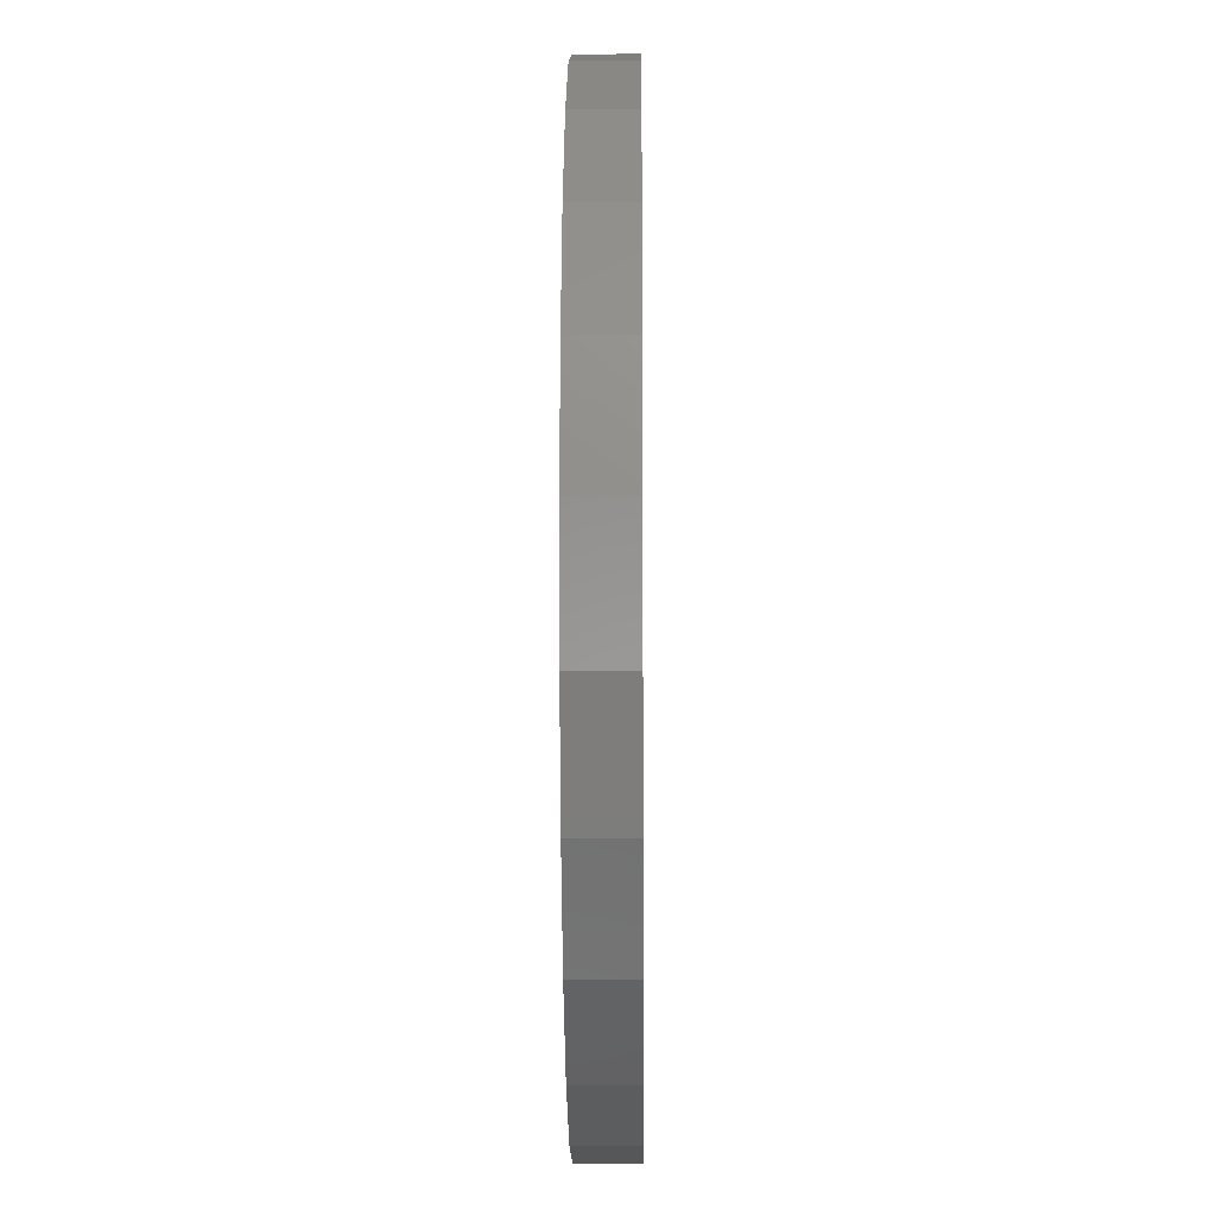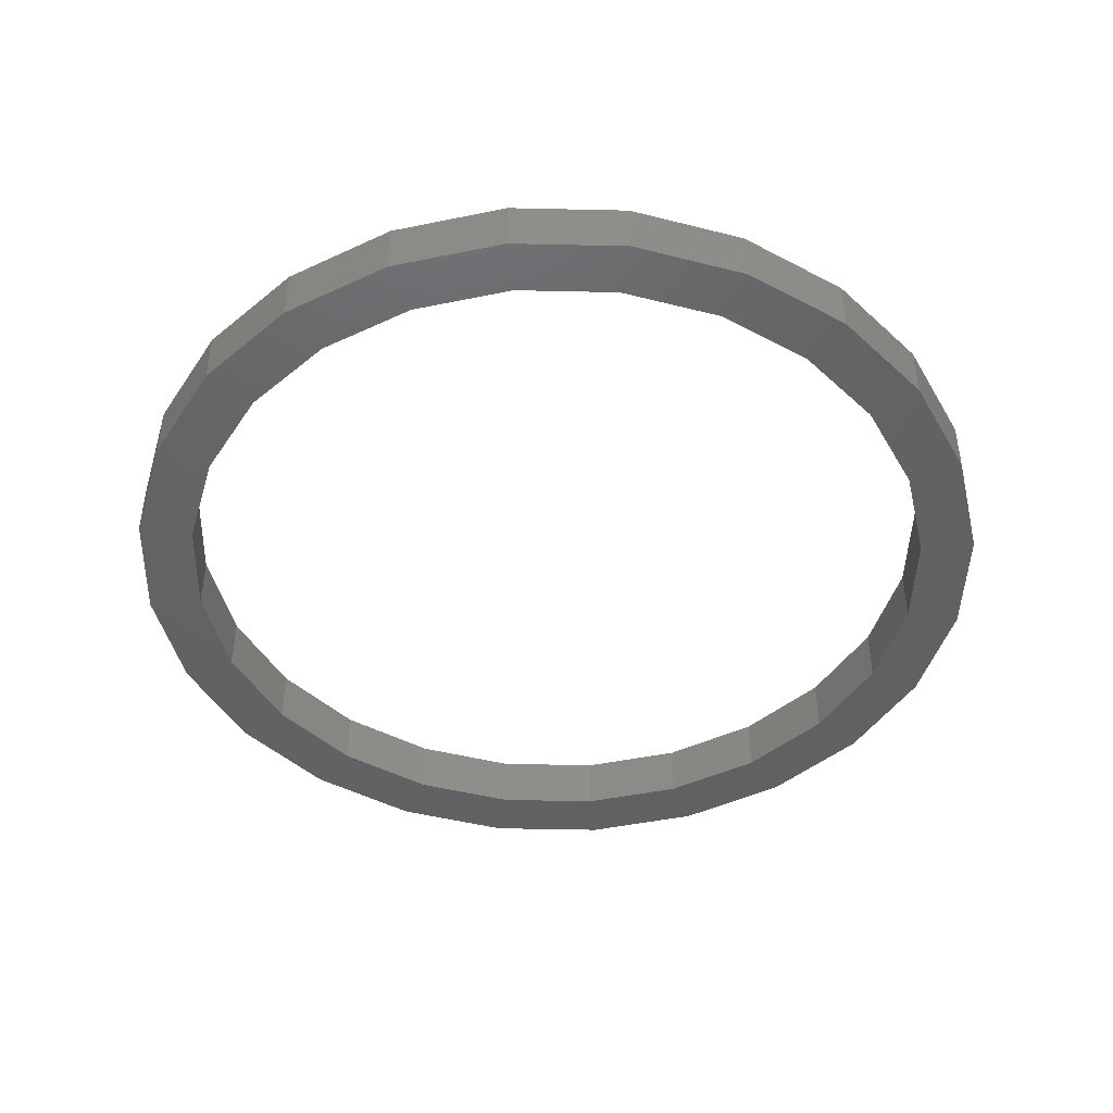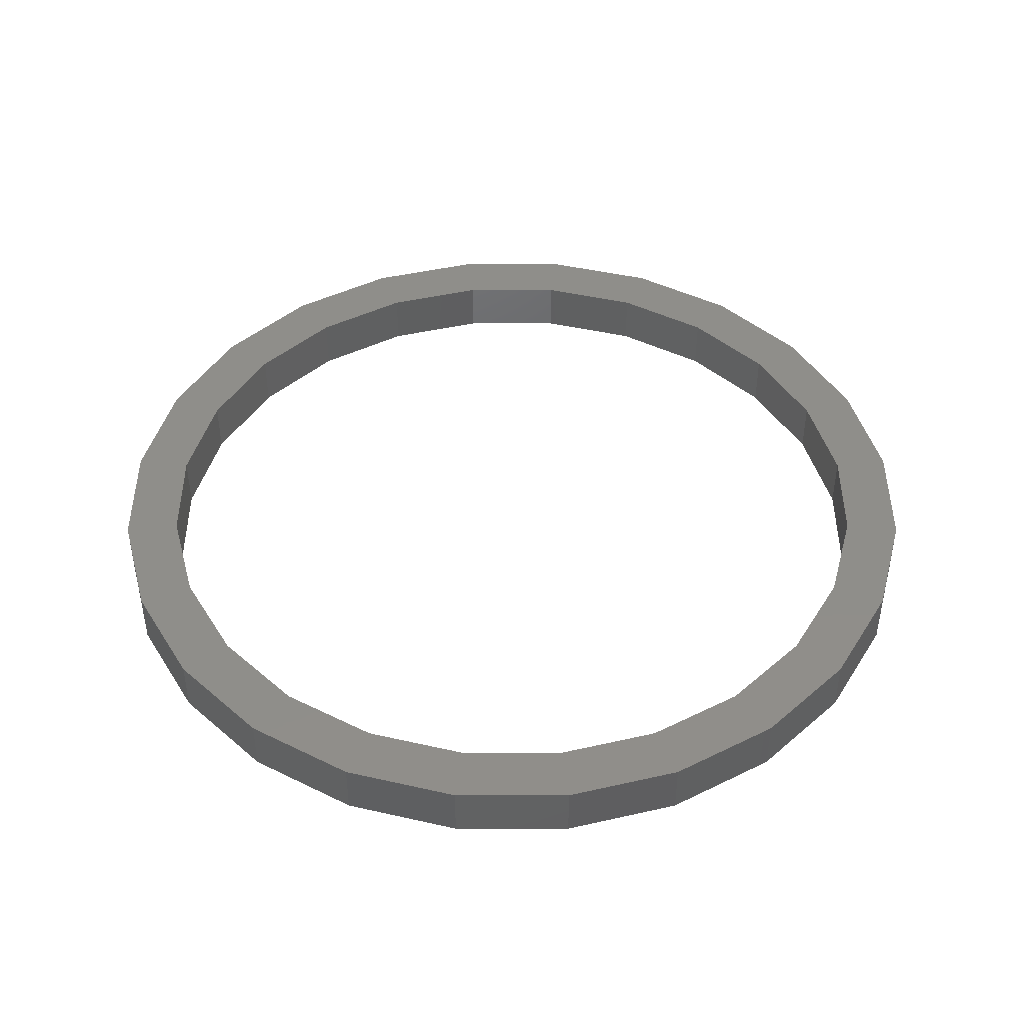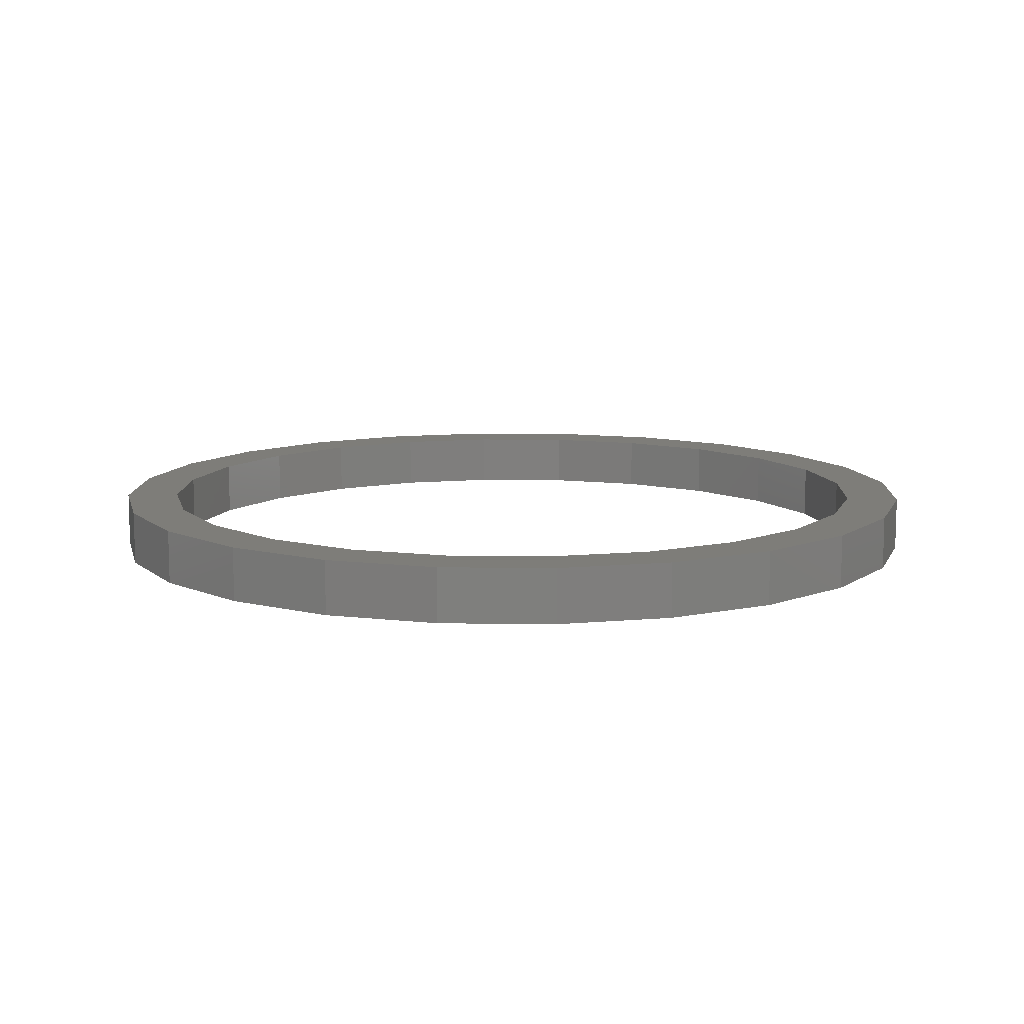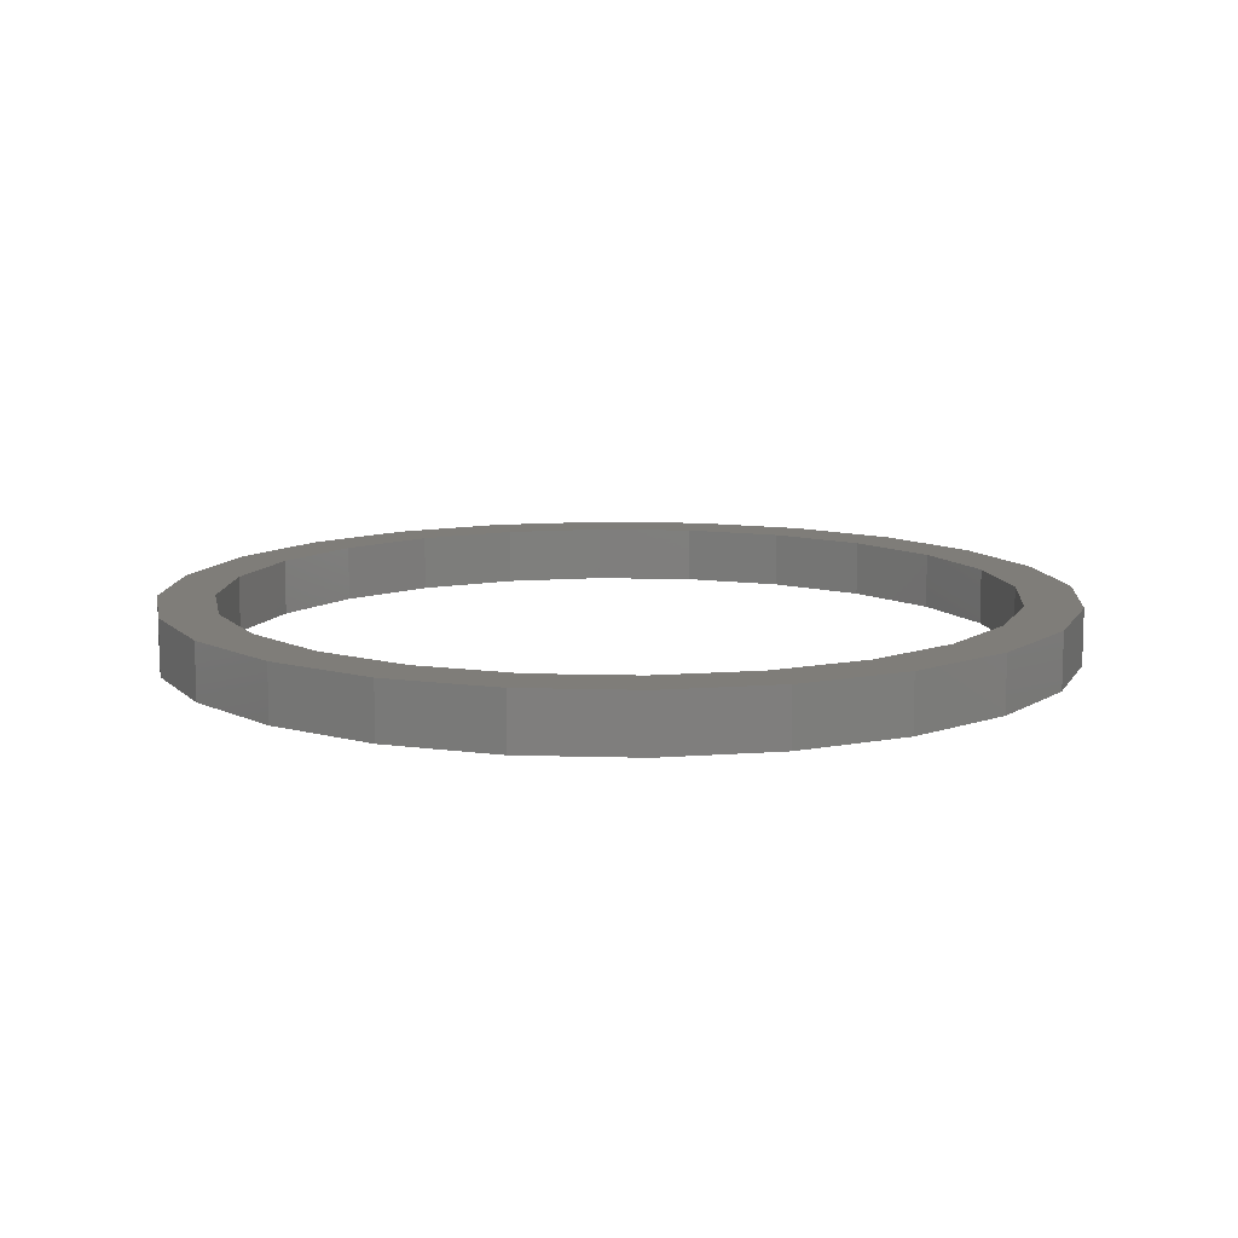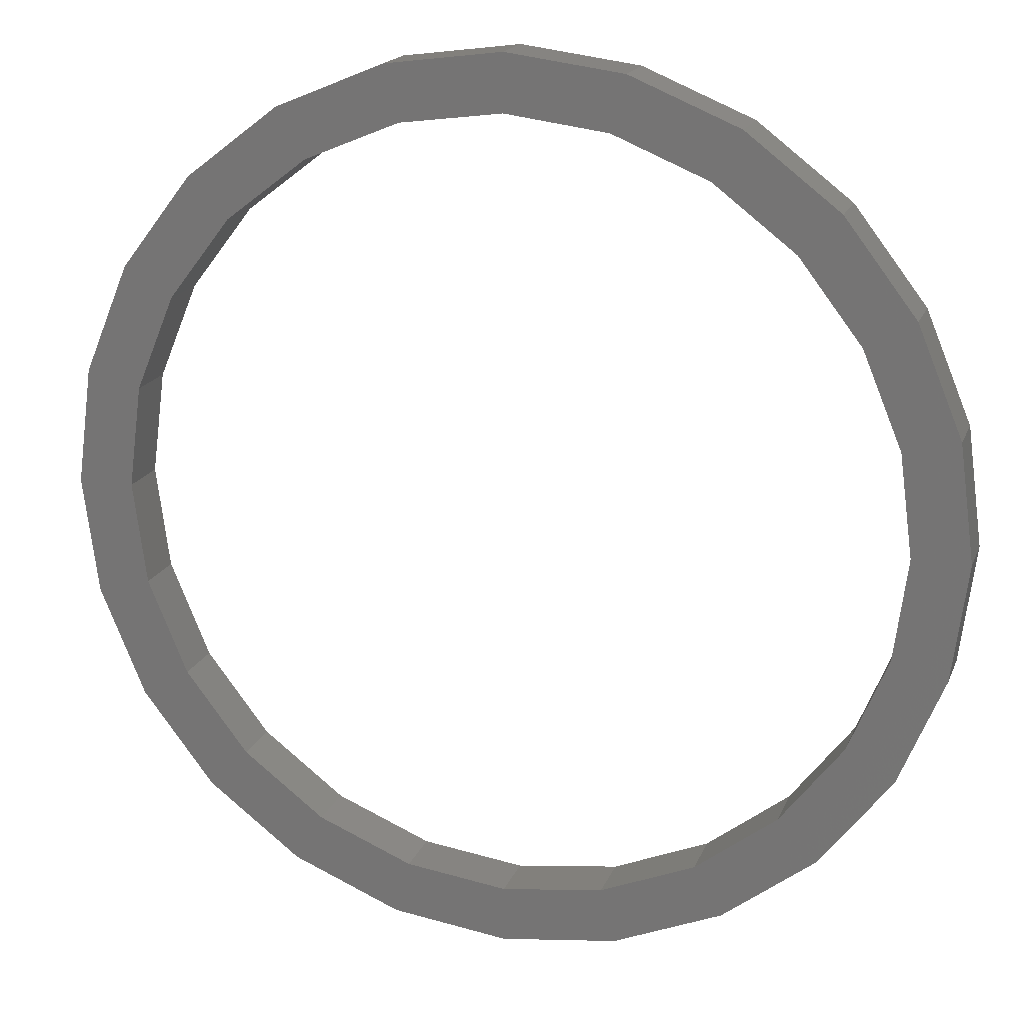
<metadata>
{"format":"stl","ext":"stl","renderer":"f3d","projection":"perspective","resolution":1024,"background":"white","views":[{"elev":-9.6,"azim":90.6,"up":"+Y"},{"elev":-44.9,"azim":111.0,"up":"+Z"},{"elev":44.2,"azim":-142.5,"up":"+Z"},{"elev":10.6,"azim":129.4,"up":"+Z"},{"elev":10.9,"azim":-33.3,"up":"+Z"},{"elev":18.0,"azim":17.1,"up":"+Y"}]}
</metadata>
<code>
# stl→obj: 96 verts, 192 faces
v -35.54 35.22 0
v -35.54 26.93 0
v -36.08 31.08 0
v -33.94 39.08 0
v -34.08 31.08 0
v -33.61 34.7 0
v -31.4 42.39 0
v -32.21 38.08 0
v -29.98 40.97 0
v -28.08 44.93 0
v -27.08 43.2 0
v -24.22 46.53 0
v -23.71 44.6 0
v -20.08 47.08 0
v -20.08 45.08 0
v -15.94 46.53 0
v -16.46 44.6 0
v -13.08 43.2 0
v -12.08 44.93 0
v -10.18 40.97 0
v -8.769 42.39 0
v -7.959 38.08 0
v -6.227 39.08 0
v -6.56 34.7 0
v -6.083 31.08 0
v -4.628 35.22 0
v -33.94 23.08 0
v -33.61 27.45 0
v -31.4 19.76 0
v -32.21 24.08 0
v -29.98 21.18 0
v -28.08 17.22 0
v -27.08 18.95 0
v -24.22 15.62 0
v -23.71 17.55 0
v -20.08 15.08 0
v -20.08 17.08 0
v -16.46 17.55 0
v -15.94 15.62 0
v -13.08 18.95 0
v -12.08 17.22 0
v -10.18 21.18 0
v -8.769 19.76 0
v -7.959 24.08 0
v -6.227 23.08 0
v -6.56 27.45 0
v -4.628 26.93 0
v -4.083 31.08 0
v -23.71 17.55 2
v -20.08 17.08 2
v -31.4 42.39 2
v -28.08 44.93 2
v -6.227 23.08 2
v -4.628 26.93 2
v -16.46 44.6 2
v -20.08 45.08 2
v -10.18 40.97 2
v -7.959 38.08 2
v -13.08 43.2 2
v -20.08 15.08 2
v -24.22 15.62 2
v -6.227 39.08 2
v -8.769 42.39 2
v -33.94 23.08 2
v -31.4 19.76 2
v -35.54 26.93 2
v -12.08 17.22 2
v -15.94 15.62 2
v -33.94 39.08 2
v -35.54 35.22 2
v -23.71 44.6 2
v -27.08 43.2 2
v -34.08 31.08 2
v -33.61 34.7 2
v -15.94 46.53 2
v -12.08 44.93 2
v -13.08 18.95 2
v -10.18 21.18 2
v -6.56 34.7 2
v -6.083 31.08 2
v -36.08 31.08 2
v -32.21 38.08 2
v -29.98 40.97 2
v -29.98 21.18 2
v -27.08 18.95 2
v -8.769 19.76 2
v -4.628 35.22 2
v -28.08 17.22 2
v -20.08 47.08 2
v -4.083 31.08 2
v -32.21 24.08 2
v -33.61 27.45 2
v -16.46 17.55 2
v -7.959 24.08 2
v -6.56 27.45 2
v -24.22 46.53 2
f 1 2 3
f 2 1 4
f 2 4 5
f 5 4 6
f 6 4 7
f 6 7 8
f 8 7 9
f 9 7 10
f 9 10 11
f 11 10 12
f 11 12 13
f 13 12 14
f 13 14 15
f 15 14 16
f 15 16 17
f 17 16 18
f 18 16 19
f 18 19 20
f 20 19 21
f 20 21 22
f 22 21 23
f 22 23 24
f 24 23 25
f 25 23 26
f 5 27 2
f 27 5 28
f 27 28 29
f 29 28 30
f 29 30 31
f 29 31 32
f 32 31 33
f 32 33 34
f 34 33 35
f 34 35 36
f 36 35 37
f 36 37 38
f 36 38 39
f 39 38 40
f 39 40 41
f 41 40 42
f 41 42 43
f 43 42 44
f 43 44 45
f 45 44 46
f 45 46 25
f 45 25 47
f 47 25 26
f 47 26 48
f 49 37 35
f 37 49 50
f 51 10 7
f 10 51 52
f 47 53 45
f 53 47 54
f 55 15 17
f 15 55 56
f 57 22 58
f 22 57 20
f 59 17 18
f 17 59 55
f 60 34 36
f 34 60 61
f 21 62 23
f 62 21 63
f 64 29 65
f 29 64 27
f 66 27 64
f 27 66 2
f 67 39 41
f 39 67 68
f 69 1 70
f 1 69 4
f 56 13 15
f 13 56 71
f 71 11 13
f 11 71 72
f 51 4 69
f 4 51 7
f 6 73 5
f 73 6 74
f 75 19 16
f 19 75 76
f 77 42 40
f 42 77 78
f 79 25 80
f 25 79 24
f 70 3 81
f 3 70 1
f 9 82 8
f 82 9 83
f 58 24 79
f 24 58 22
f 84 33 31
f 33 84 85
f 81 2 66
f 2 81 3
f 86 41 43
f 41 86 67
f 23 87 26
f 87 23 62
f 61 32 34
f 32 61 88
f 72 9 11
f 9 72 83
f 8 74 6
f 74 8 82
f 68 36 39
f 36 68 60
f 89 16 14
f 16 89 75
f 48 54 47
f 54 48 90
f 28 91 30
f 91 28 92
f 30 84 31
f 84 30 91
f 45 86 43
f 86 45 53
f 66 70 81
f 70 66 64
f 70 64 73
f 73 64 92
f 92 64 65
f 92 65 91
f 91 65 84
f 84 65 88
f 84 88 85
f 85 88 61
f 85 61 49
f 49 61 60
f 49 60 50
f 50 60 68
f 50 68 93
f 93 68 77
f 77 68 67
f 77 67 78
f 78 67 86
f 78 86 94
f 94 86 53
f 94 53 95
f 95 53 80
f 80 53 54
f 73 69 70
f 69 73 74
f 69 74 51
f 51 74 82
f 51 82 83
f 51 83 52
f 52 83 72
f 52 72 96
f 96 72 71
f 96 71 89
f 89 71 56
f 89 56 55
f 89 55 75
f 75 55 59
f 75 59 76
f 76 59 57
f 76 57 63
f 63 57 58
f 63 58 62
f 62 58 79
f 62 79 80
f 62 80 87
f 87 80 54
f 87 54 90
f 5 92 28
f 92 5 73
f 85 35 33
f 35 85 49
f 52 12 10
f 12 52 96
f 76 21 19
f 21 76 63
f 50 38 37
f 38 50 93
f 93 40 38
f 40 93 77
f 94 42 78
f 42 94 44
f 95 44 94
f 44 95 46
f 80 46 95
f 46 80 25
f 57 18 20
f 18 57 59
f 26 90 48
f 90 26 87
f 96 14 12
f 14 96 89
f 88 29 32
f 29 88 65

</code>
